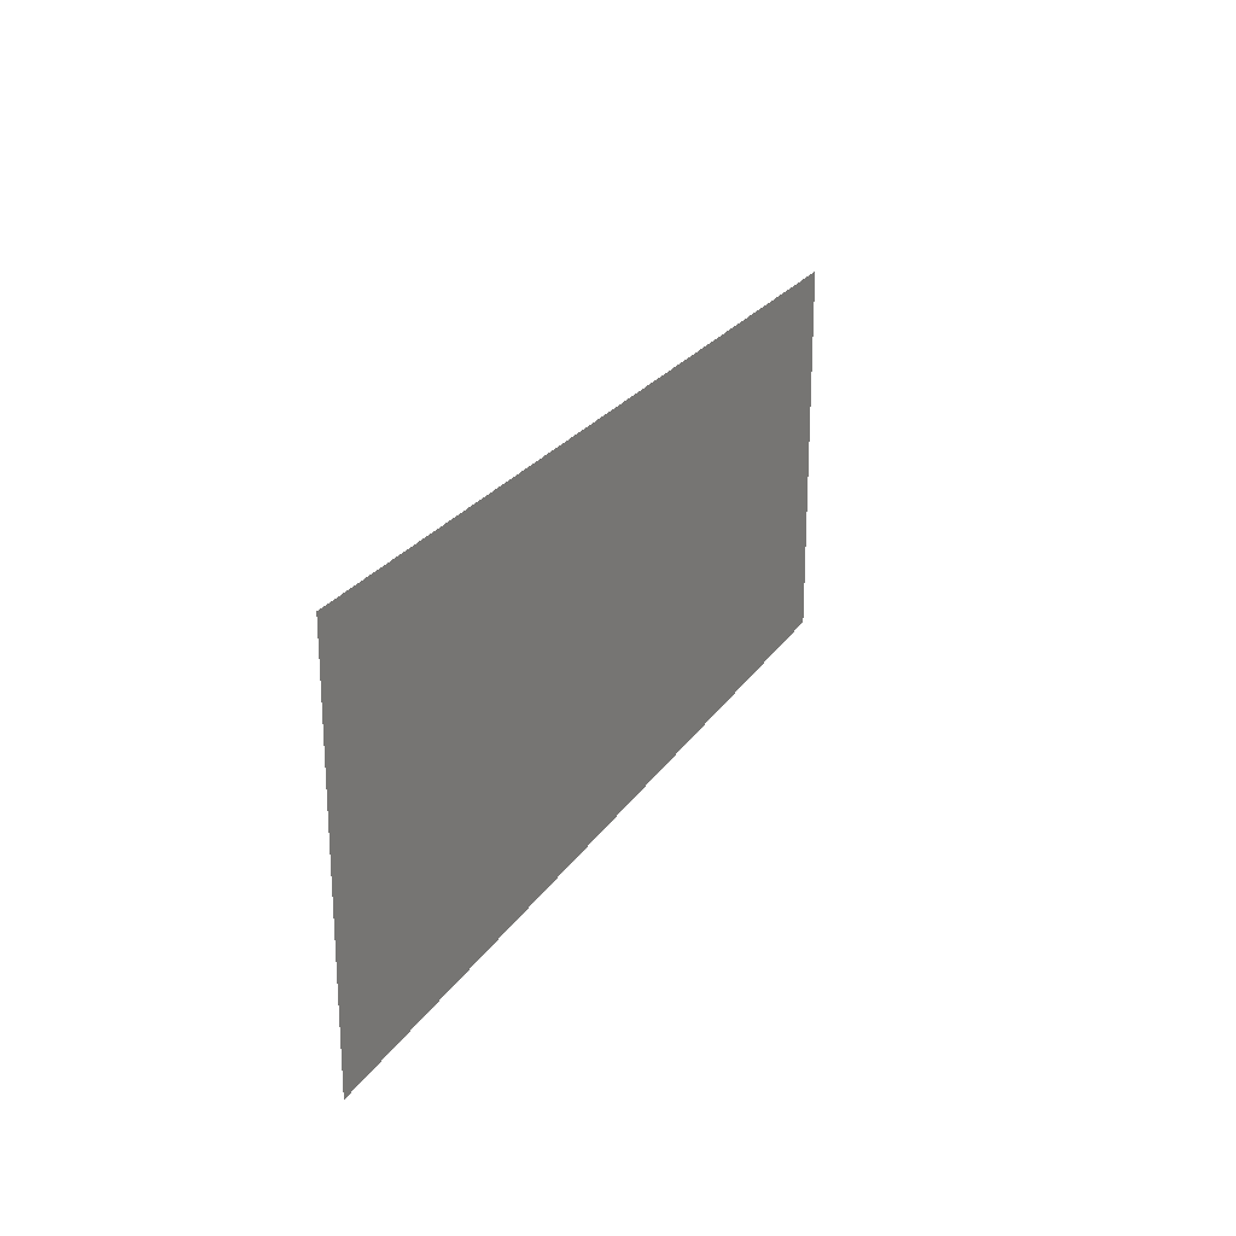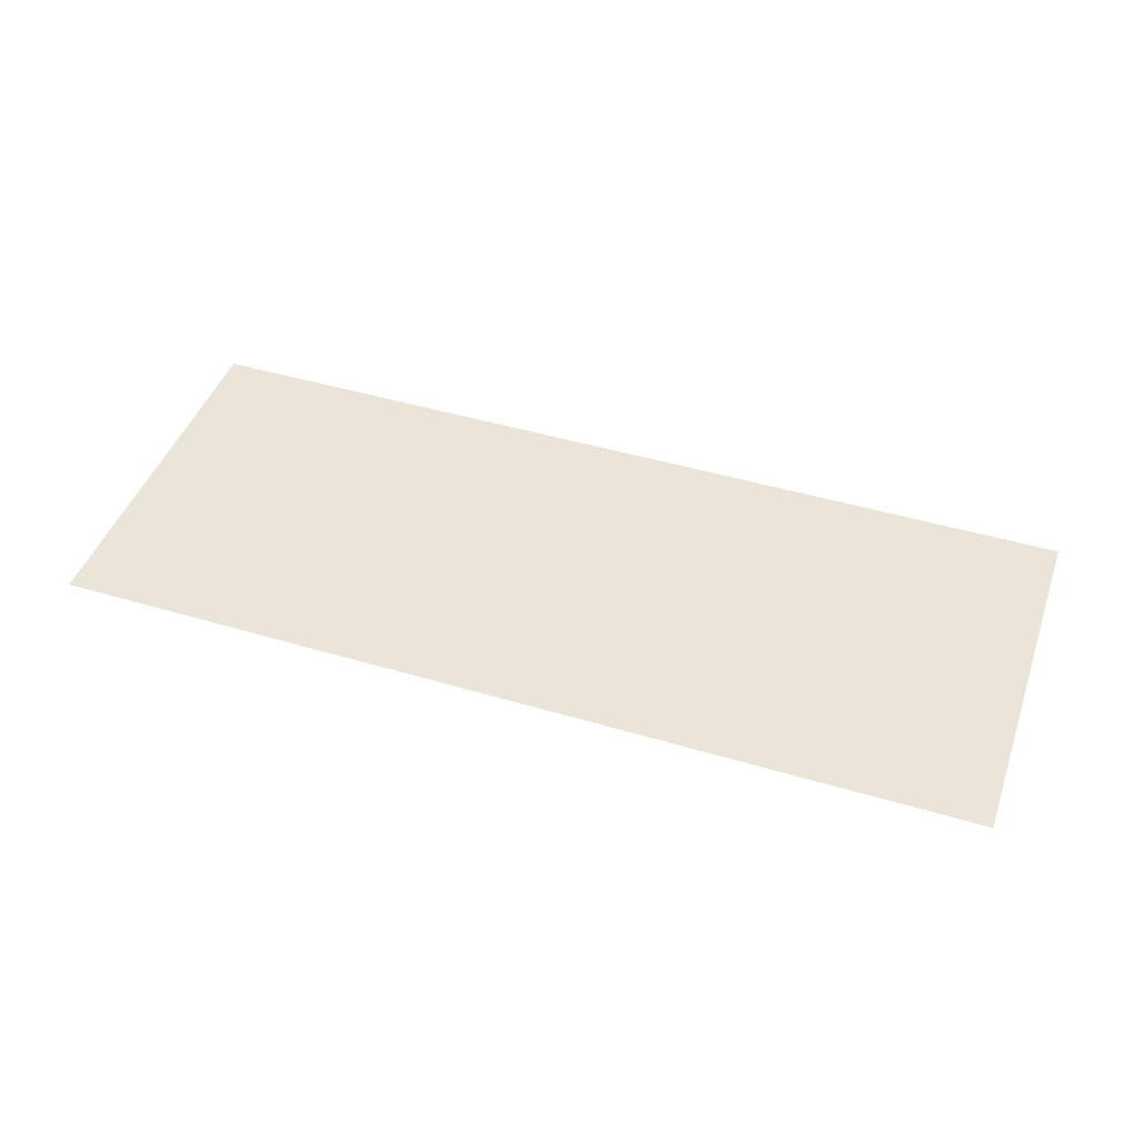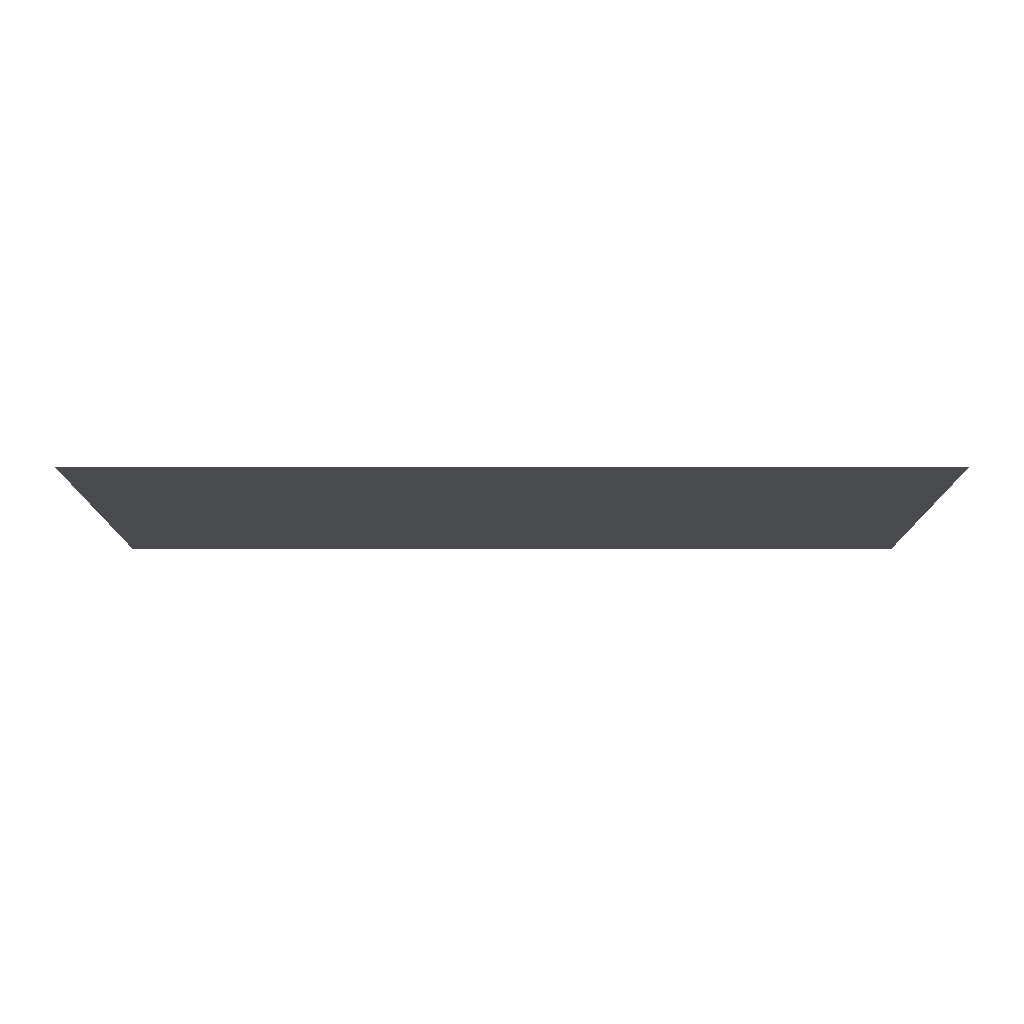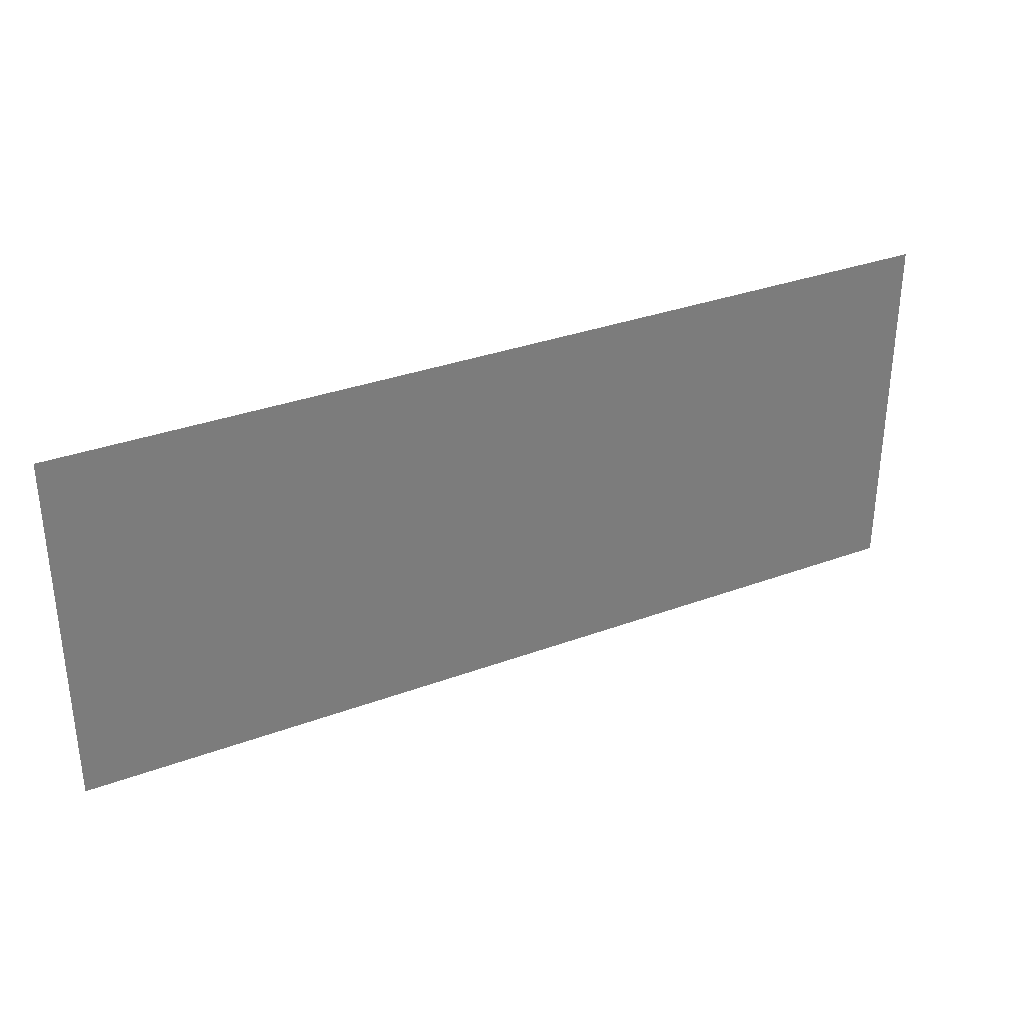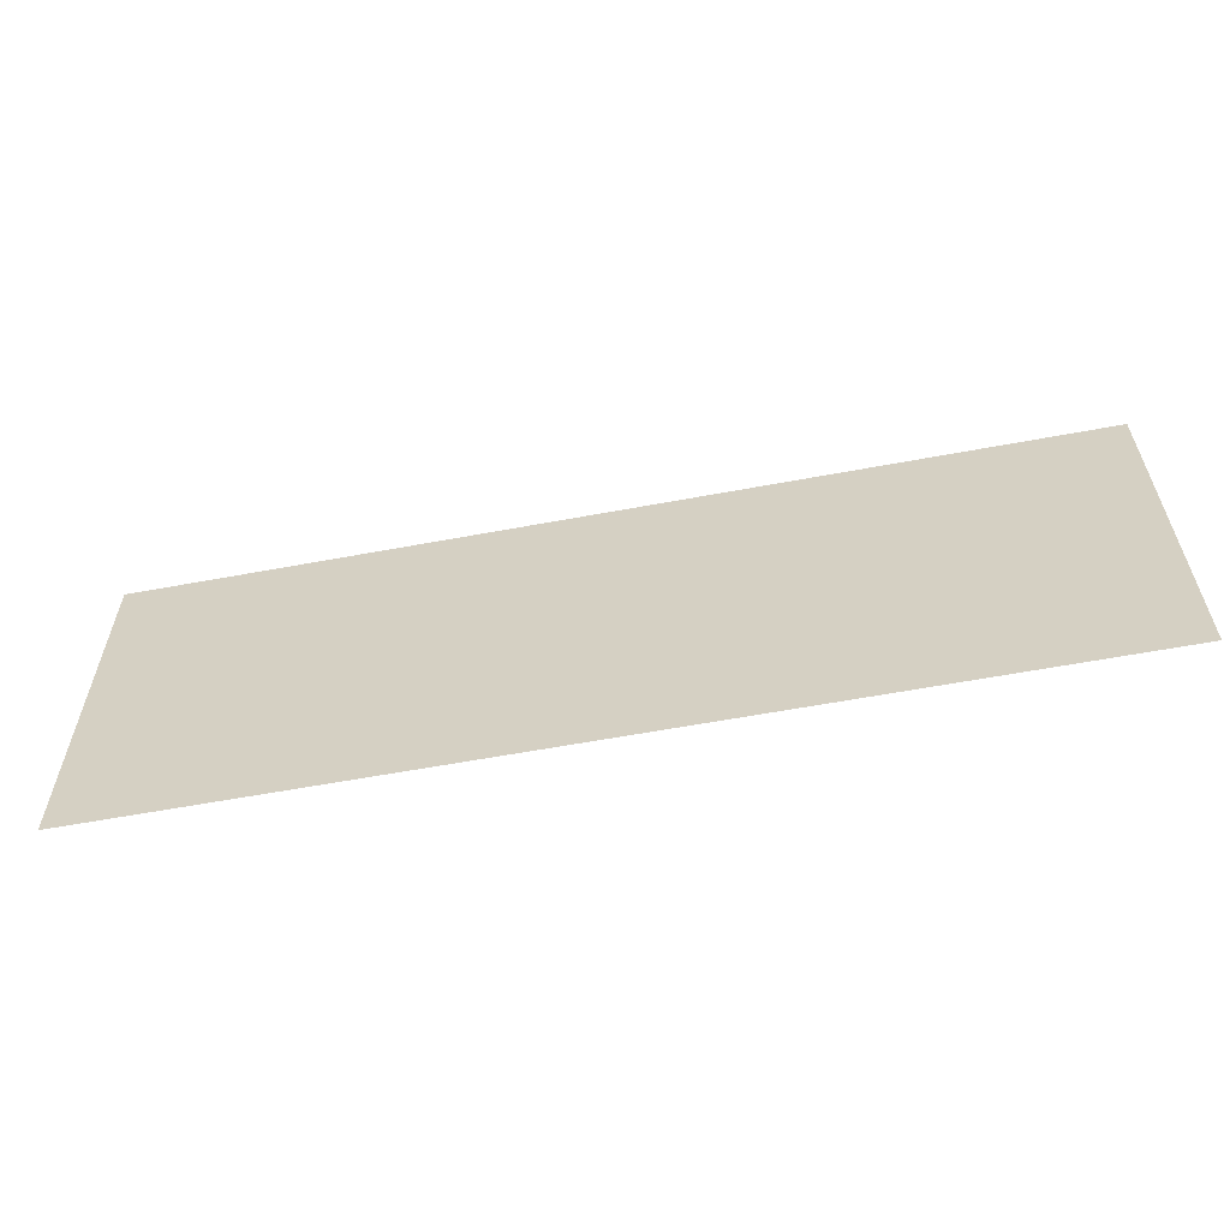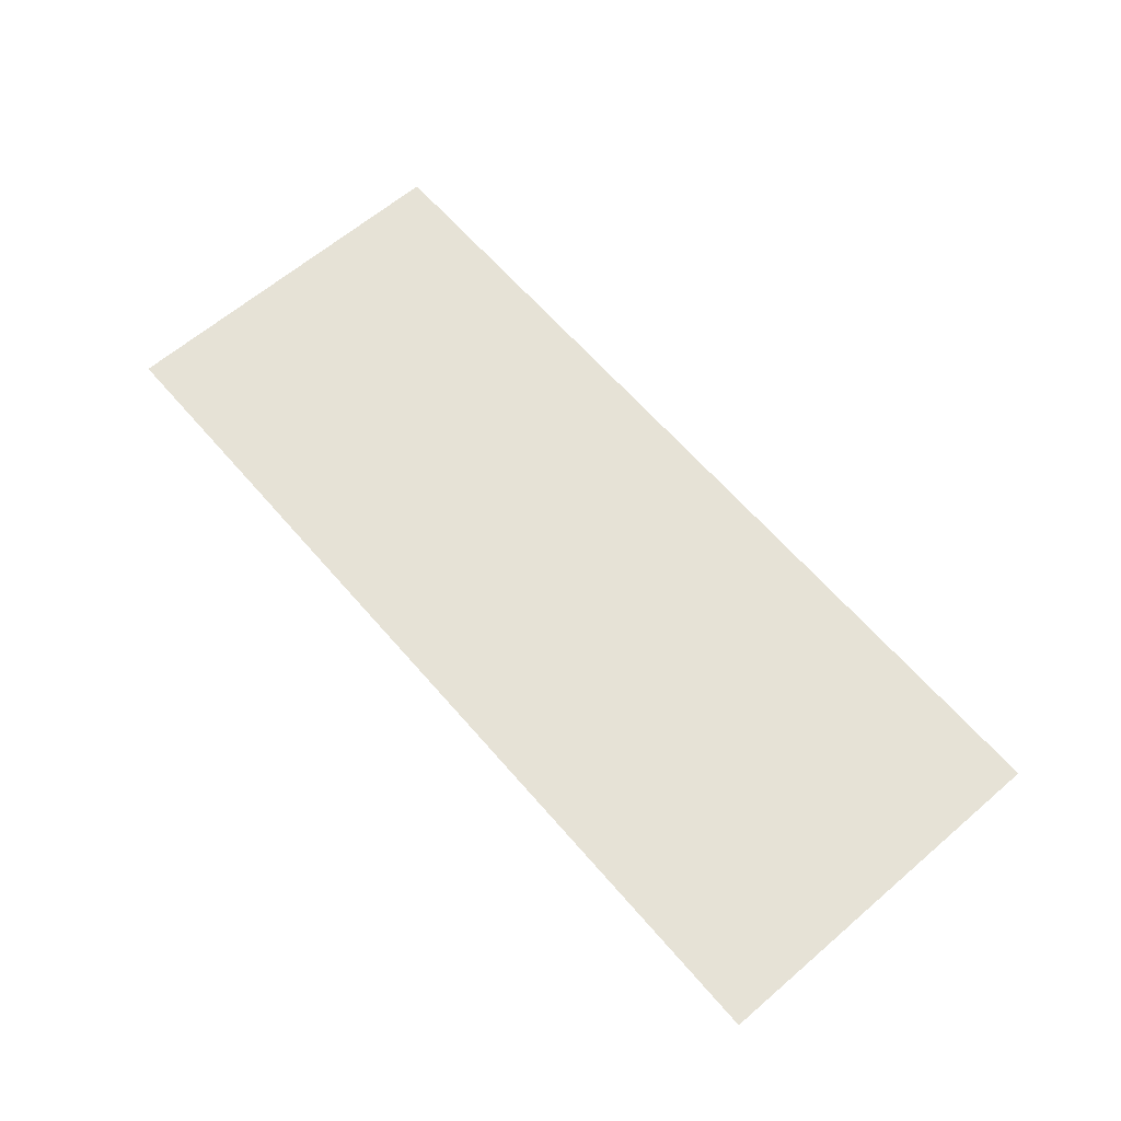
<metadata>
{"format":"obj","ext":"obj","renderer":"f3d","projection":"perspective","resolution":1024,"background":"white","views":[{"elev":23.2,"azim":114.4,"up":"+Y"},{"elev":44.9,"azim":-160.9,"up":"+Z"},{"elev":-14.2,"azim":-0.0,"up":"+Z"},{"elev":32.8,"azim":152.9,"up":"+Y"},{"elev":-59.4,"azim":10.9,"up":"+Y"},{"elev":63.8,"azim":-130.8,"up":"+Z"}]}
</metadata>
<code>
v -95.03 -38.79 0
v -96 -38.79 0
v -96 -37.82 0
v -95.03 -37.82 0
v -96 -38.79 0
v -96.97 -38.79 0
v -96.97 -37.82 0
v -96 -37.82 0
v -96.97 -38.79 0
v -97.94 -38.79 0
v -97.94 -37.82 0
v -96.97 -37.82 0
v -97.94 -38.79 0
v -98.91 -38.79 0
v -98.91 -37.82 0
v -97.94 -37.82 0
v -98.91 -38.79 0
v -99.88 -38.79 0
v -99.88 -37.82 0
v -98.91 -37.82 0
v -95.03 -39.76 0
v -96 -39.76 0
v -96 -38.79 0
v -95.03 -38.79 0
v -96 -39.76 0
v -96.97 -39.76 0
v -96.97 -38.79 0
v -96 -38.79 0
v -96.97 -39.76 0
v -97.94 -39.76 0
v -97.94 -38.79 0
v -96.97 -38.79 0
v -97.94 -39.76 0
v -98.91 -39.76 0
v -98.91 -38.79 0
v -97.94 -38.79 0
v -98.91 -39.76 0
v -99.88 -39.76 0
v -99.88 -38.79 0
v -98.91 -38.79 0
g Test_mesh_0024
f 1 2 3 4
f 5 6 7 8
f 9 10 11 12
f 13 14 15 16
f 17 18 19 20
f 21 22 23 24
f 25 26 27 28
f 29 30 31 32
f 33 34 35 36
f 37 38 39 40

</code>
